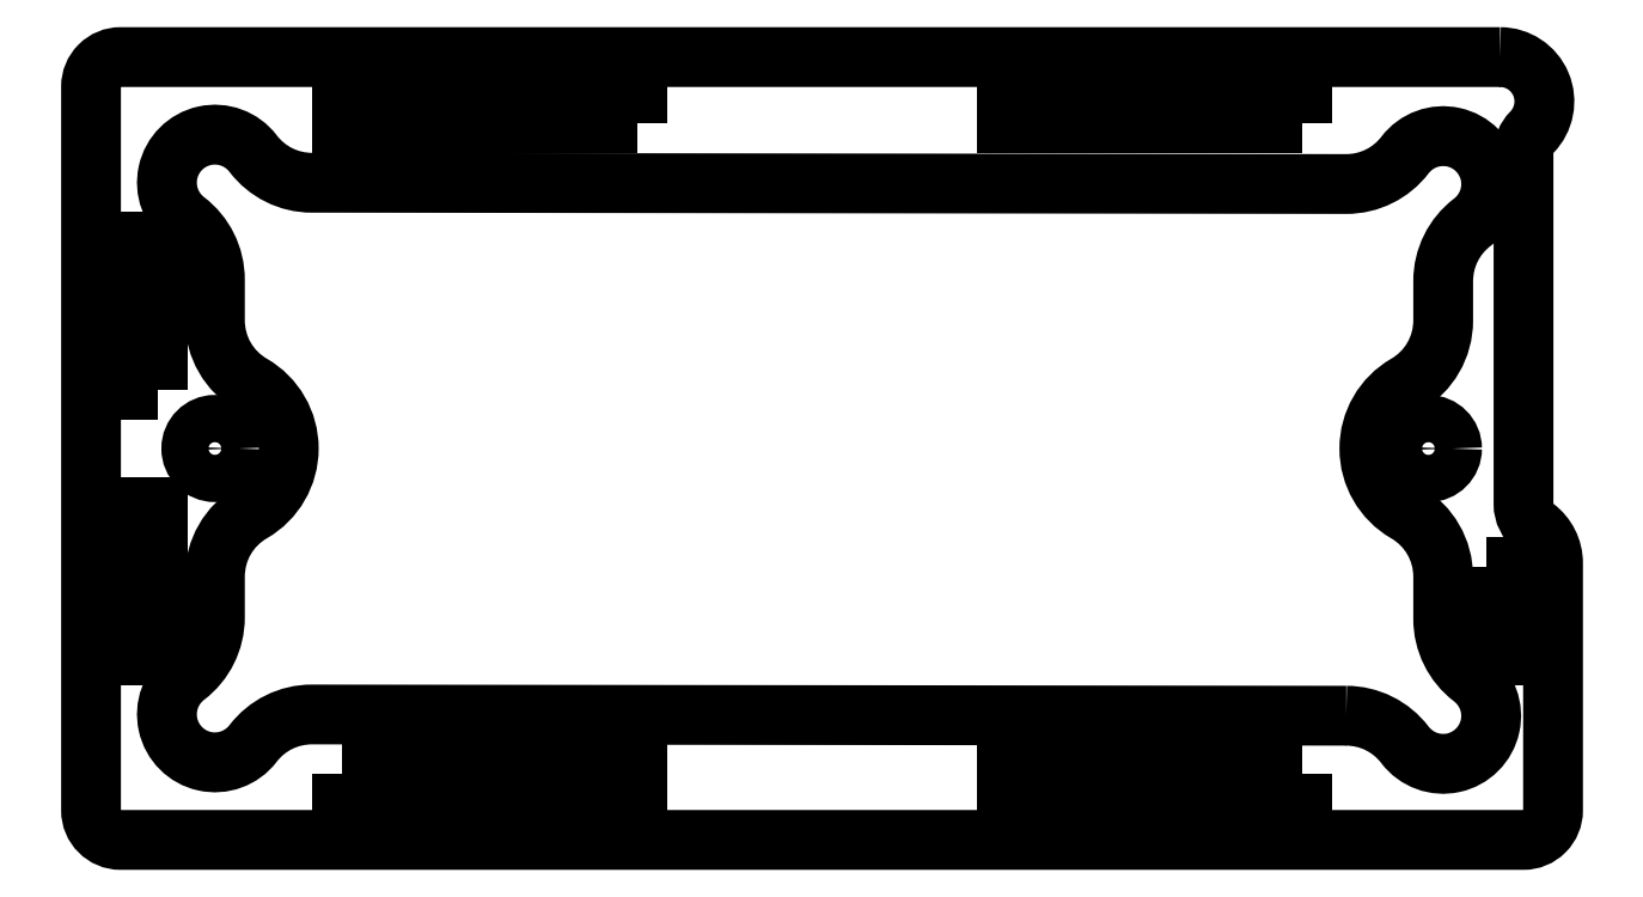
<metadata>
{"format":"dxf","ext":"dxf","renderer":"ezdxf+matplotlib","layout":"modelspace","background":"white","min_lineweight":24,"dpi":150}
</metadata>
<code>
0
SECTION
2
ENTITIES
0
LWPOLYLINE
8
0
90
12
70
1
43
0
10
-226
20
-24.78
42
-0.6648
10
-223.8
20
-29.88
42
0.1965
10
-224.4
20
-31.24
10
-224.4
20
-55.03
42
0.2361
10
-223.6
20
-56.63
42
-0.2361
10
-222.4
20
-59.03
10
-222.4
20
-75.78
42
-0.4142
10
-224.4
20
-77.78
10
-319.4
20
-77.78
42
-0.4142
10
-321.4
20
-75.78
10
-321.4
20
-26.78
42
-0.4142
10
-319.4
20
-24.78
0
CIRCLE
8
0
10
-230.8
20
-51.28
30
0
40
1.6
210
0
220
-0
230
1
0
CIRCLE
8
0
10
-313
20
-51.28
30
0
40
1.6
210
0
220
-0
230
1
0
LWPOLYLINE
8
0
90
4
70
1
43
0
10
-226.9
20
-59.28
10
-226.9
20
-65.28
10
-224.4
20
-65.28
10
-224.4
20
-59.28
0
LWPOLYLINE
8
0
90
4
70
1
43
0
10
-316.9
20
-47.28
10
-316.9
20
-37.28
10
-319.4
20
-37.28
10
-319.4
20
-47.28
0
LWPOLYLINE
8
0
90
4
70
1
43
0
10
-304.4
20
-73.28
10
-304.4
20
-75.78
10
-284.4
20
-75.78
10
-284.4
20
-73.28
0
LWPOLYLINE
8
0
90
4
70
1
43
0
10
-319.4
20
-55.28
10
-319.4
20
-65.28
10
-316.9
20
-65.28
10
-316.9
20
-55.28
0
LWPOLYLINE
8
0
90
4
70
1
43
0
10
-239.4
20
-73.28
10
-259.4
20
-73.28
10
-259.4
20
-75.78
10
-239.4
20
-75.78
0
LWPOLYLINE
8
0
90
24
70
1
43
0
10
-236.4
20
-69.37
42
-0.2341
10
-232.4
20
-71.35
42
1.145
10
-227.8
20
-66.79
42
-0.2341
10
-229.8
20
-62.82
10
-229.8
20
-59.94
42
0.2679
10
-232.3
20
-55.61
42
-0.5774
10
-232.3
20
-46.95
42
0.2679
10
-229.8
20
-42.62
10
-229.8
20
-39.94
42
-0.2341
10
-227.8
20
-35.97
42
1.144
10
-232.4
20
-31.41
42
-0.2341
10
-236.4
20
-33.37
10
-306.4
20
-33.29
42
-0.2341
10
-310.4
20
-31.31
42
1.145
10
-314.9
20
-35.87
42
-0.2341
10
-313
20
-39.84
10
-313
20
-42.62
42
0.2679
10
-310.5
20
-46.95
42
-0.5774
10
-310.5
20
-55.61
42
0.2679
10
-313
20
-59.94
10
-313
20
-62.72
42
-0.2341
10
-314.9
20
-66.69
42
1.144
10
-310.4
20
-71.25
42
-0.2341
10
-306.4
20
-69.29
0
LWPOLYLINE
8
0
90
4
70
1
43
0
10
-284.4
20
-29.28
10
-284.4
20
-26.78
10
-304.4
20
-26.78
10
-304.4
20
-29.28
0
LWPOLYLINE
8
0
90
4
70
1
43
0
10
-239.4
20
-29.28
10
-239.4
20
-26.78
10
-259.4
20
-26.78
10
-259.4
20
-29.28
0
ENDSEC
0
EOF

</code>
